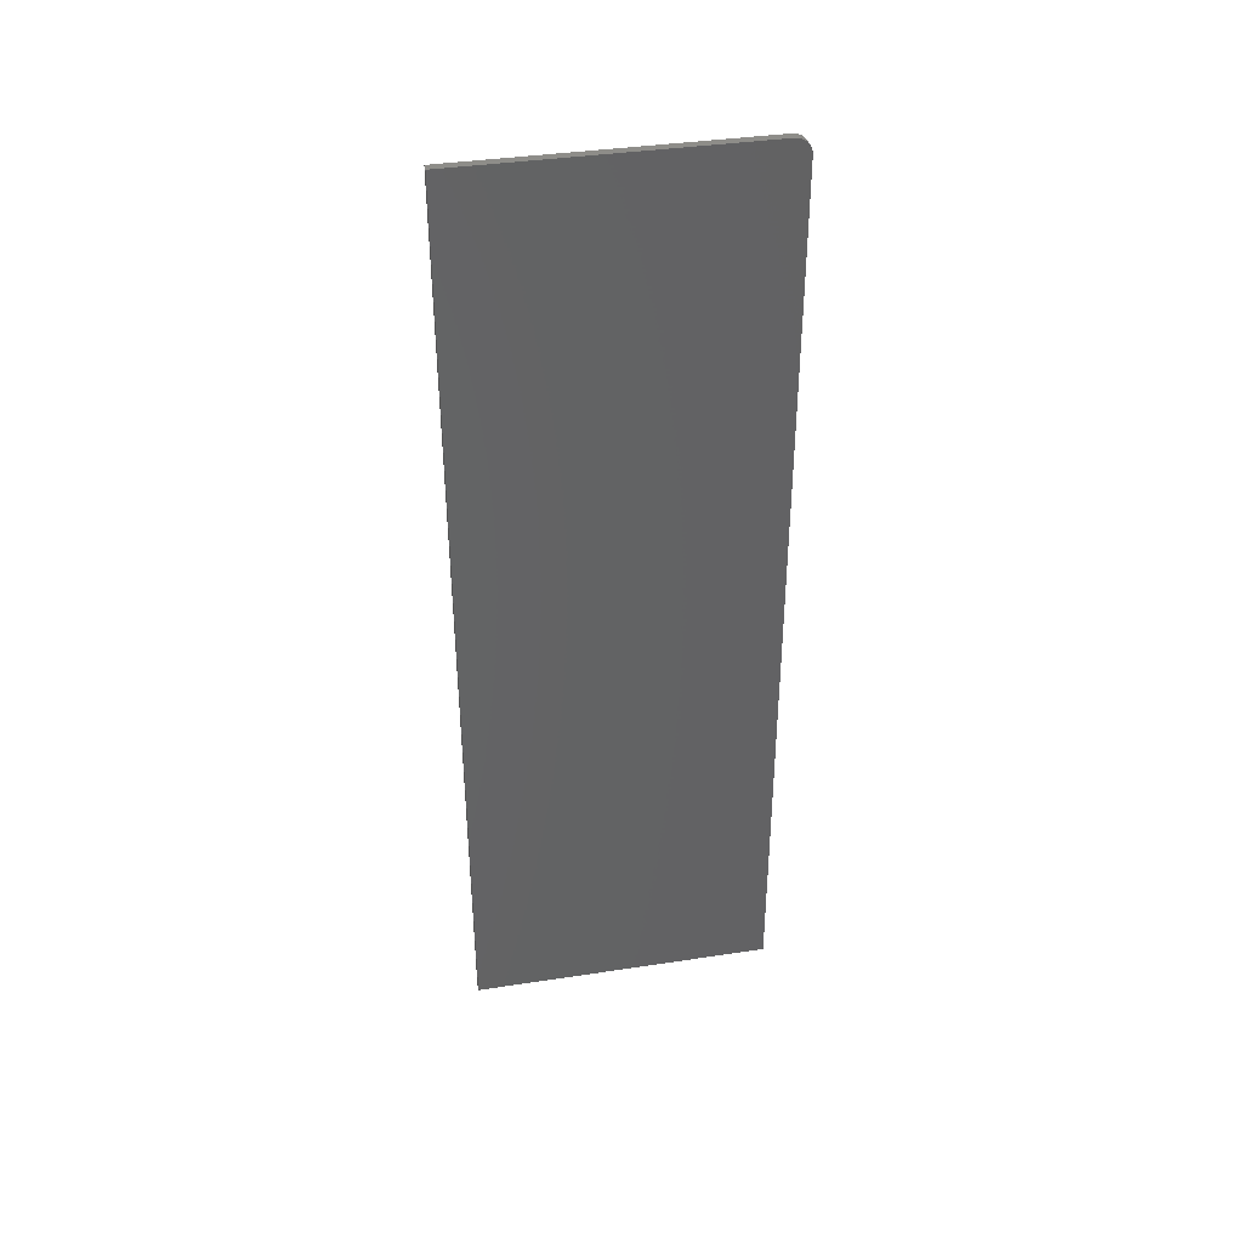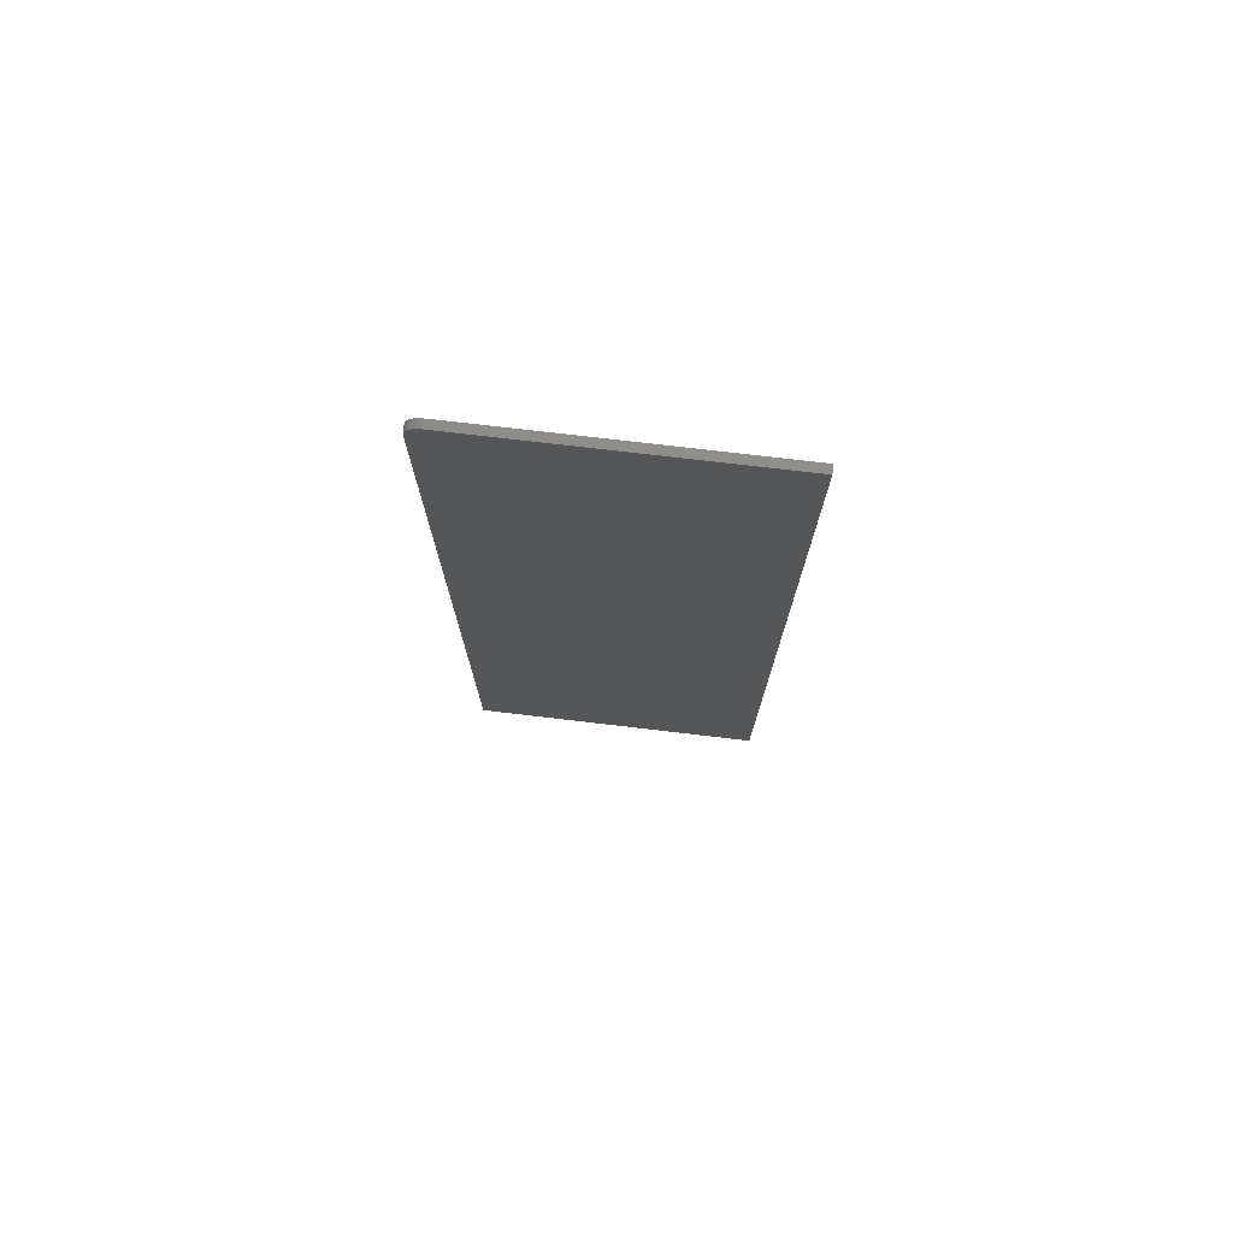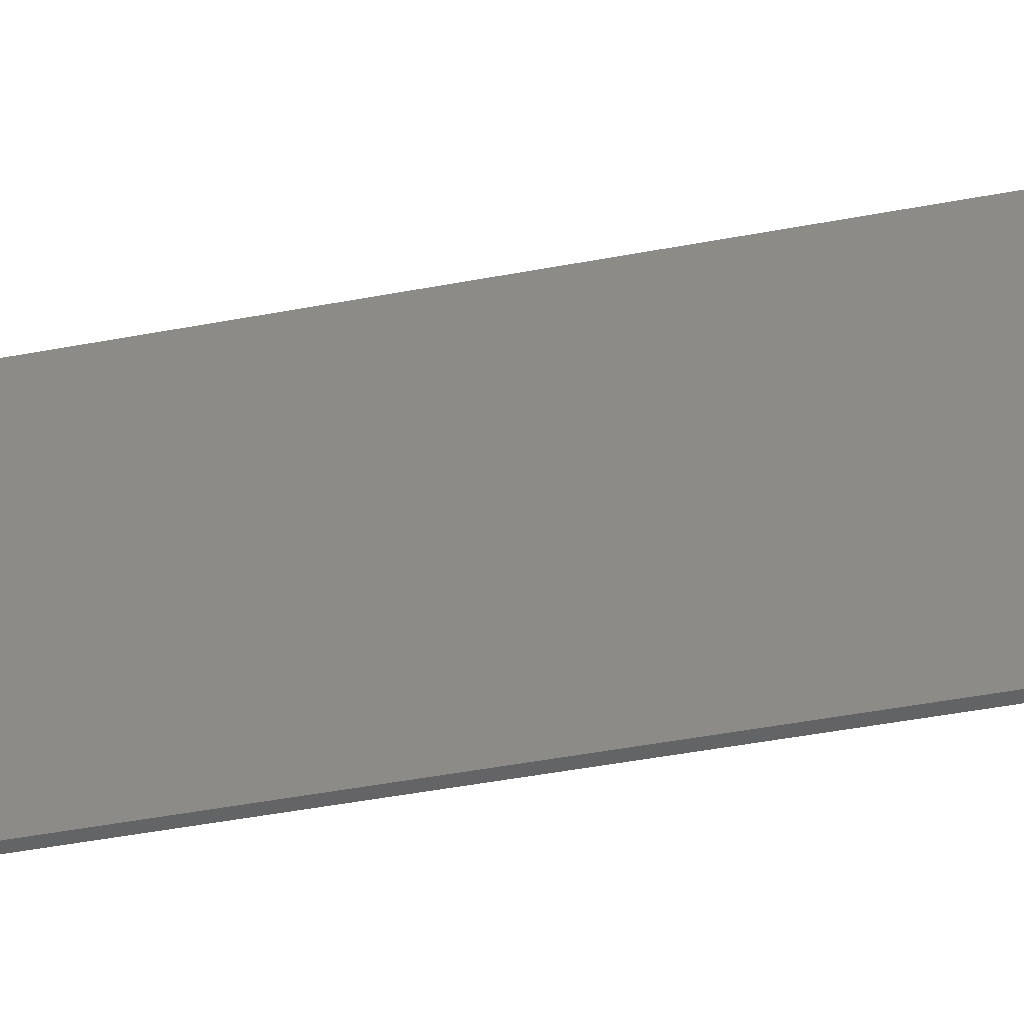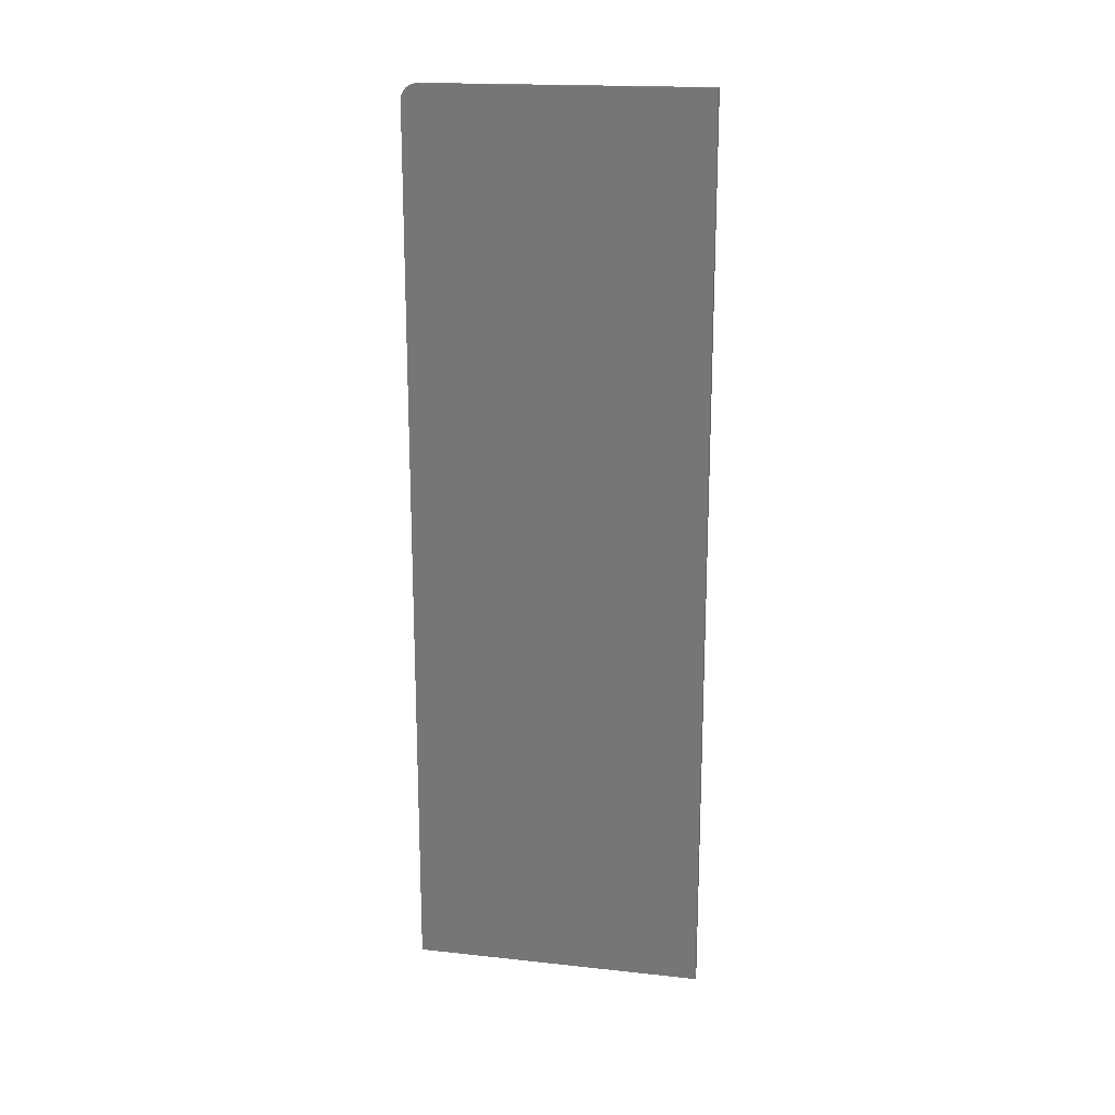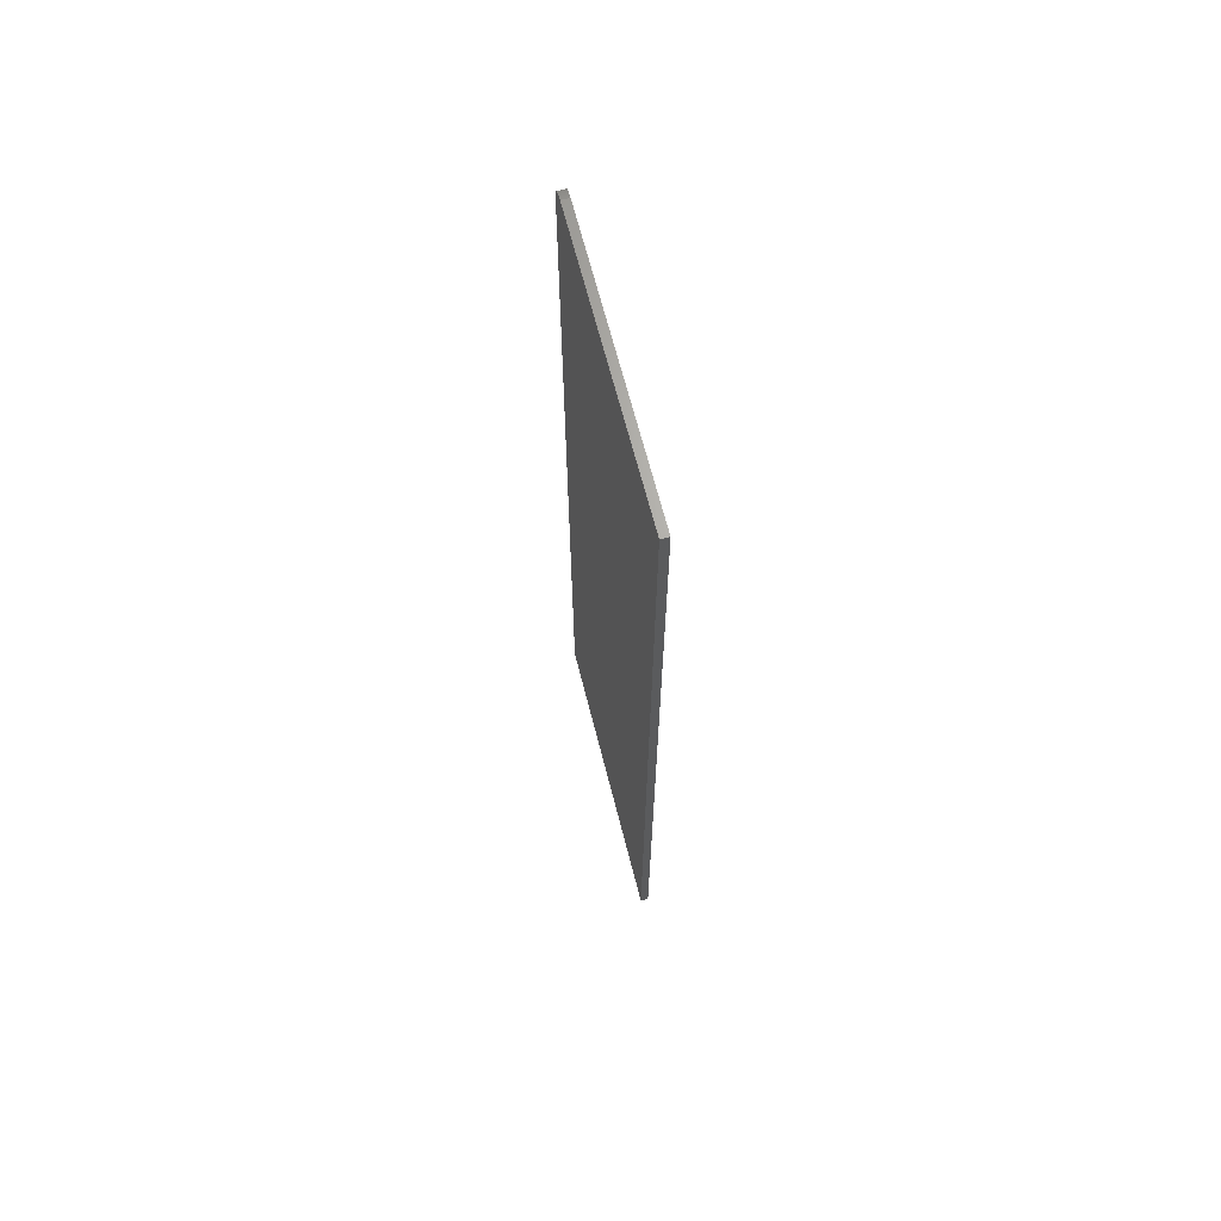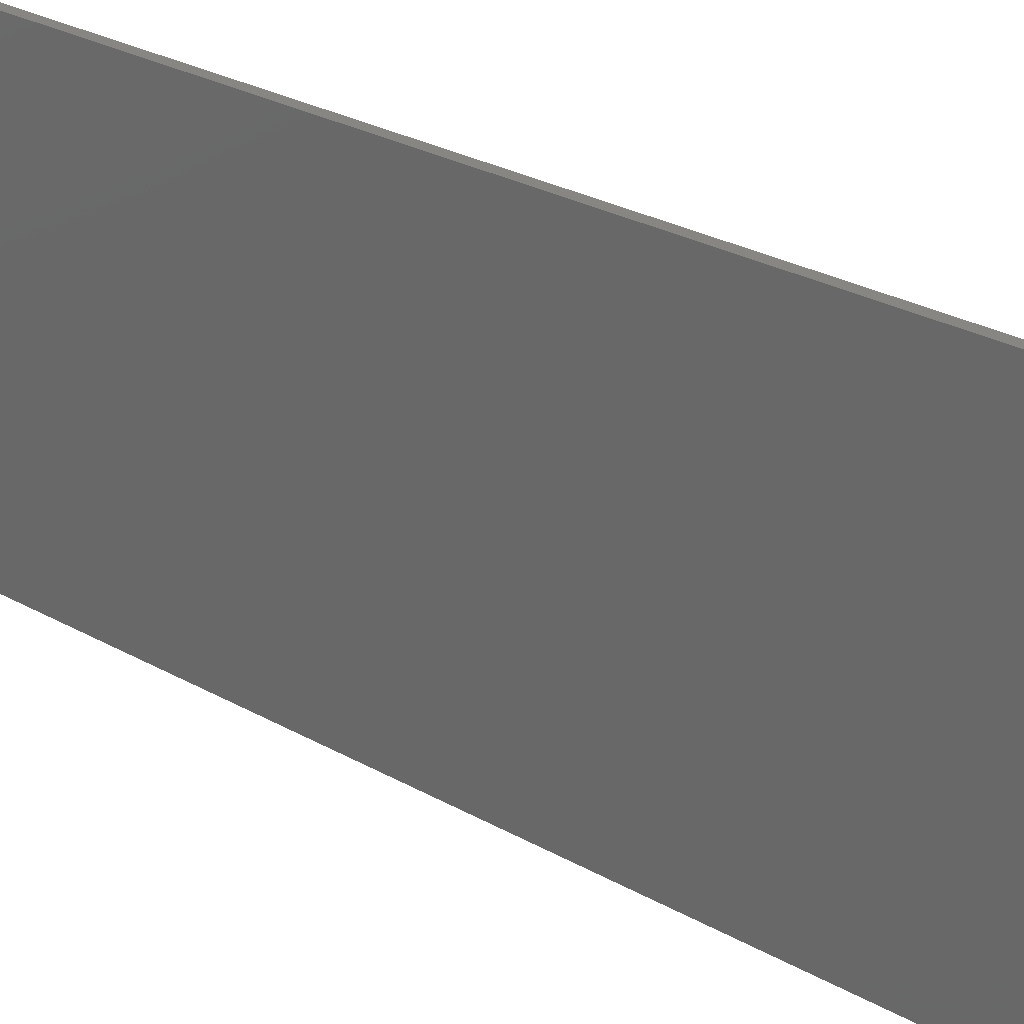
<metadata>
{"format":"stl","ext":"stl","renderer":"f3d","projection":"perspective","resolution":1024,"background":"white","views":[{"elev":38.9,"azim":79.2,"up":"+Y"},{"elev":75.1,"azim":-83.3,"up":"+Y"},{"elev":-46.4,"azim":102.2,"up":"+Z"},{"elev":18.3,"azim":-78.2,"up":"+Y"},{"elev":66.6,"azim":-14.3,"up":"+Y"},{"elev":23.3,"azim":-44.6,"up":"+Z"}]}
</metadata>
<code>
# stl→obj: 24 verts, 44 faces
v -0.007812 0.2638 -0.7488
v -0.007812 0.2609 -0.7497
v -0.007812 0.2578 -0.75
v -0.007812 -0.625 -0.4568
v -0.007812 0.2734 -0.4568
v -0.007812 0.2734 -0.7344
v -0.007812 0.2731 -0.7374
v -0.007812 0.2722 -0.7404
v -0.007812 -0.625 -0.75
v -0.007812 0.2708 -0.7431
v -0.007812 0.2689 -0.7454
v -0.007812 0.2665 -0.7474
v 6.001e-33 0.2578 -0.75
v -3.333e-20 0.2609 -0.7497
v -1.32e-19 0.2638 -0.7488
v -3.255e-17 -0.625 -0.4568
v 0 -0.625 -0.75
v -1.071e-18 0.2722 -0.7404
v -1.396e-18 0.2731 -0.7374
v -1.735e-18 0.2734 -0.7344
v -3.255e-17 0.2734 -0.4568
v -2.924e-19 0.2665 -0.7474
v -5.081e-19 0.2689 -0.7454
v -7.71e-19 0.2708 -0.7431
f 1 2 3
f 4 5 6
f 4 6 7
f 4 7 8
f 4 8 9
f 9 8 10
f 9 10 11
f 9 11 12
f 9 12 1
f 9 1 3
f 13 14 15
f 16 17 18
f 16 18 19
f 16 19 20
f 16 20 21
f 17 13 15
f 17 15 22
f 17 22 23
f 17 23 24
f 17 24 18
f 6 5 20
f 20 5 21
f 9 3 17
f 17 3 13
f 13 3 14
f 14 3 2
f 14 2 15
f 15 2 1
f 15 1 22
f 22 1 12
f 22 12 23
f 23 12 11
f 23 11 24
f 24 11 10
f 24 10 18
f 18 10 8
f 18 8 19
f 19 8 7
f 19 7 20
f 20 7 6
f 4 9 16
f 16 9 17
f 5 4 21
f 21 4 16

</code>
